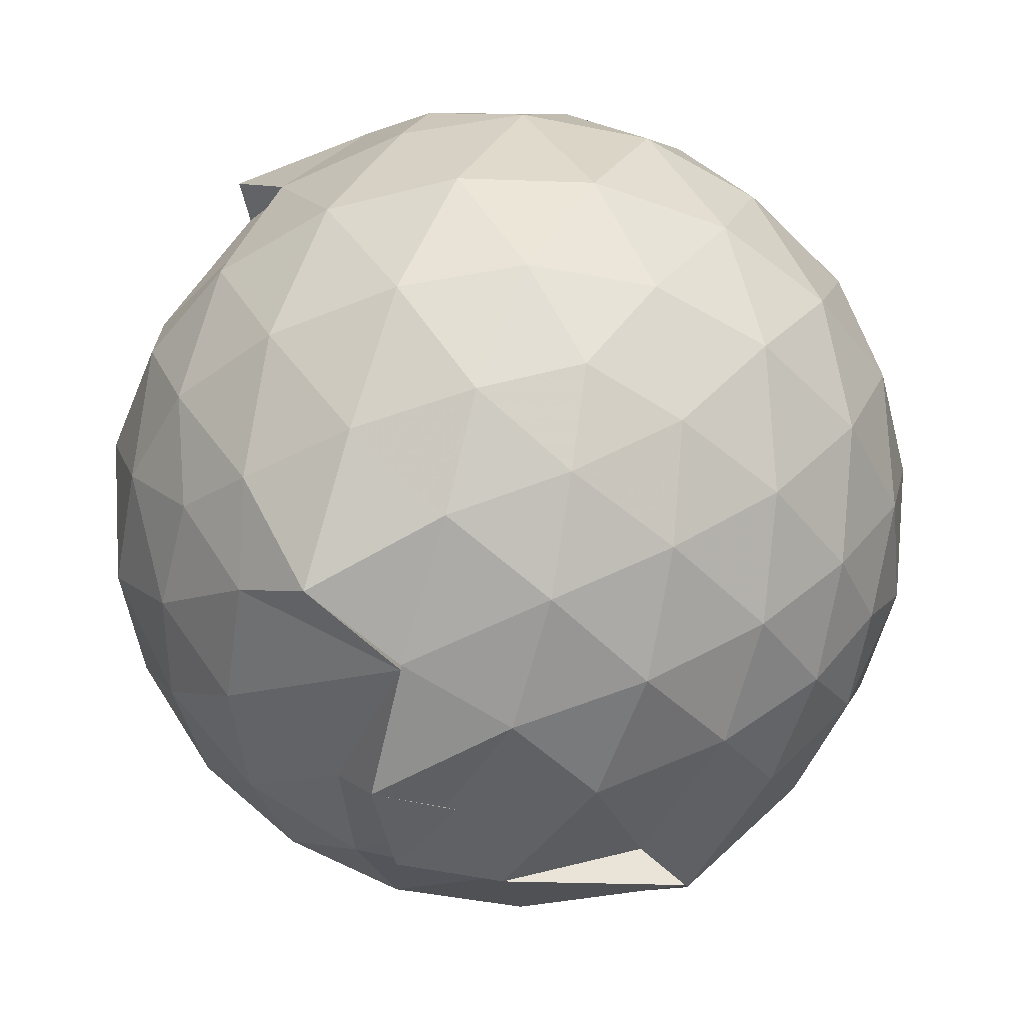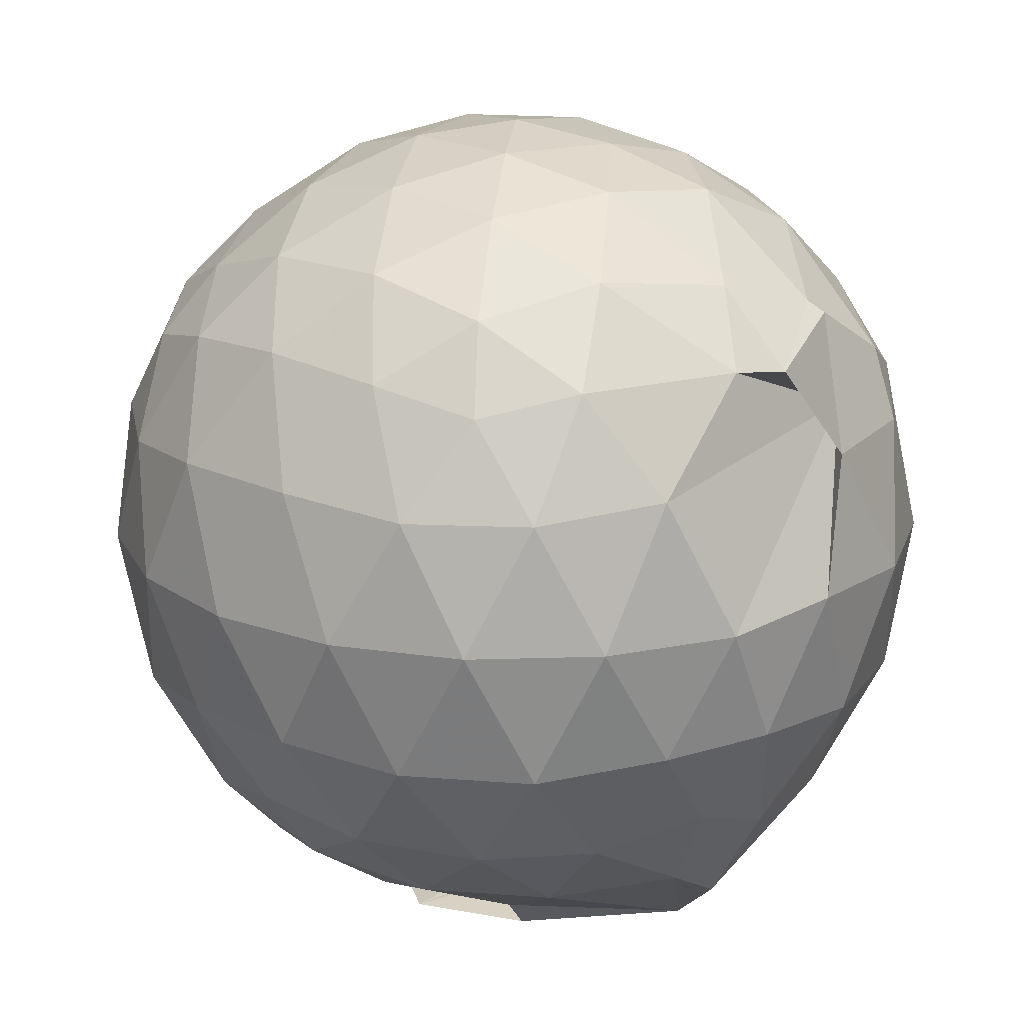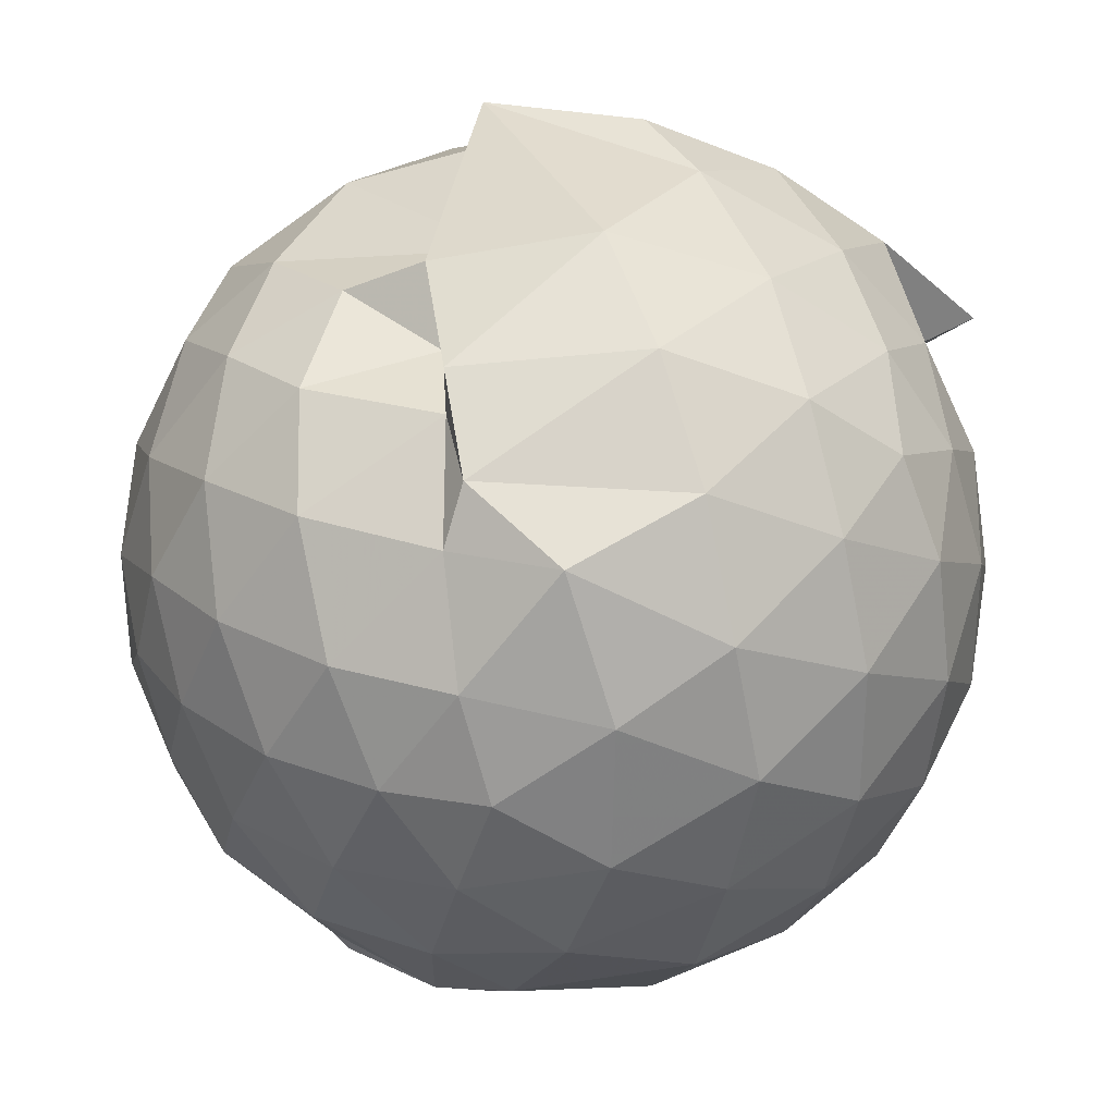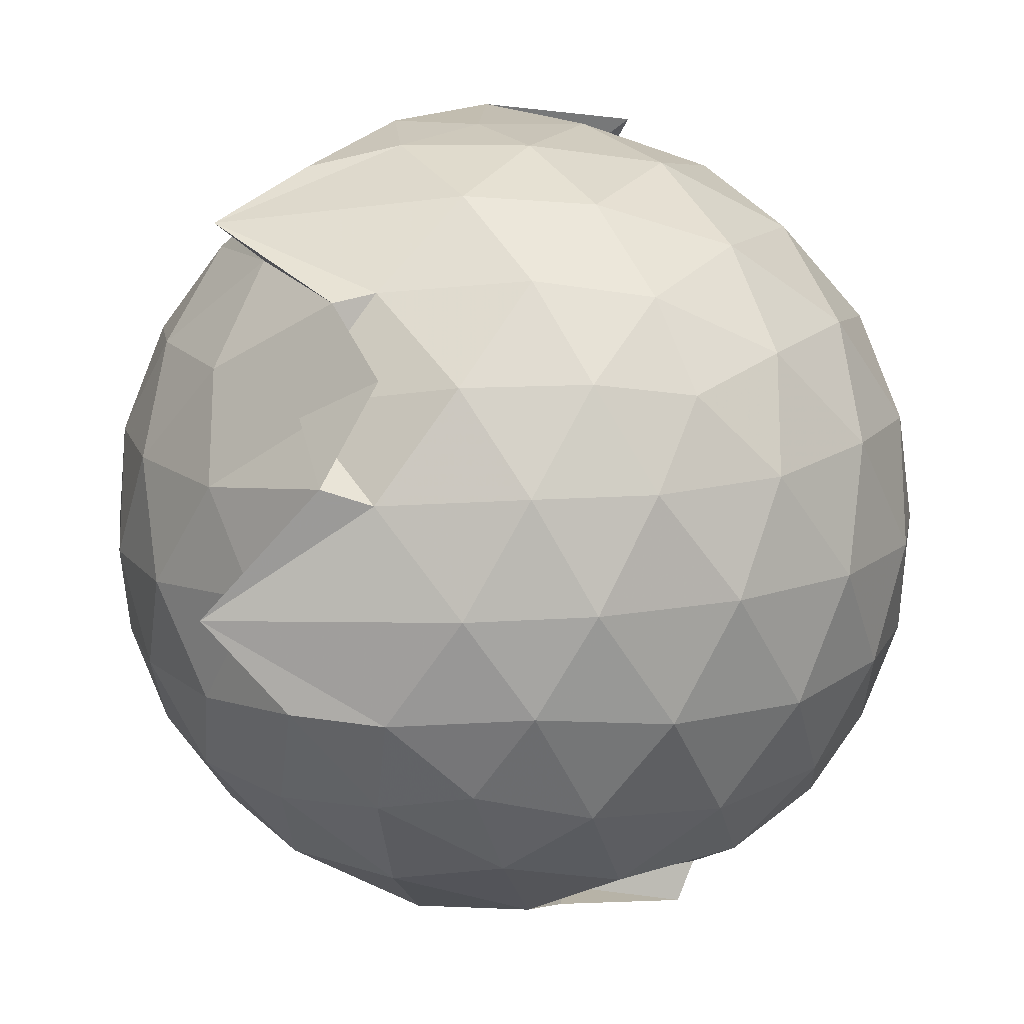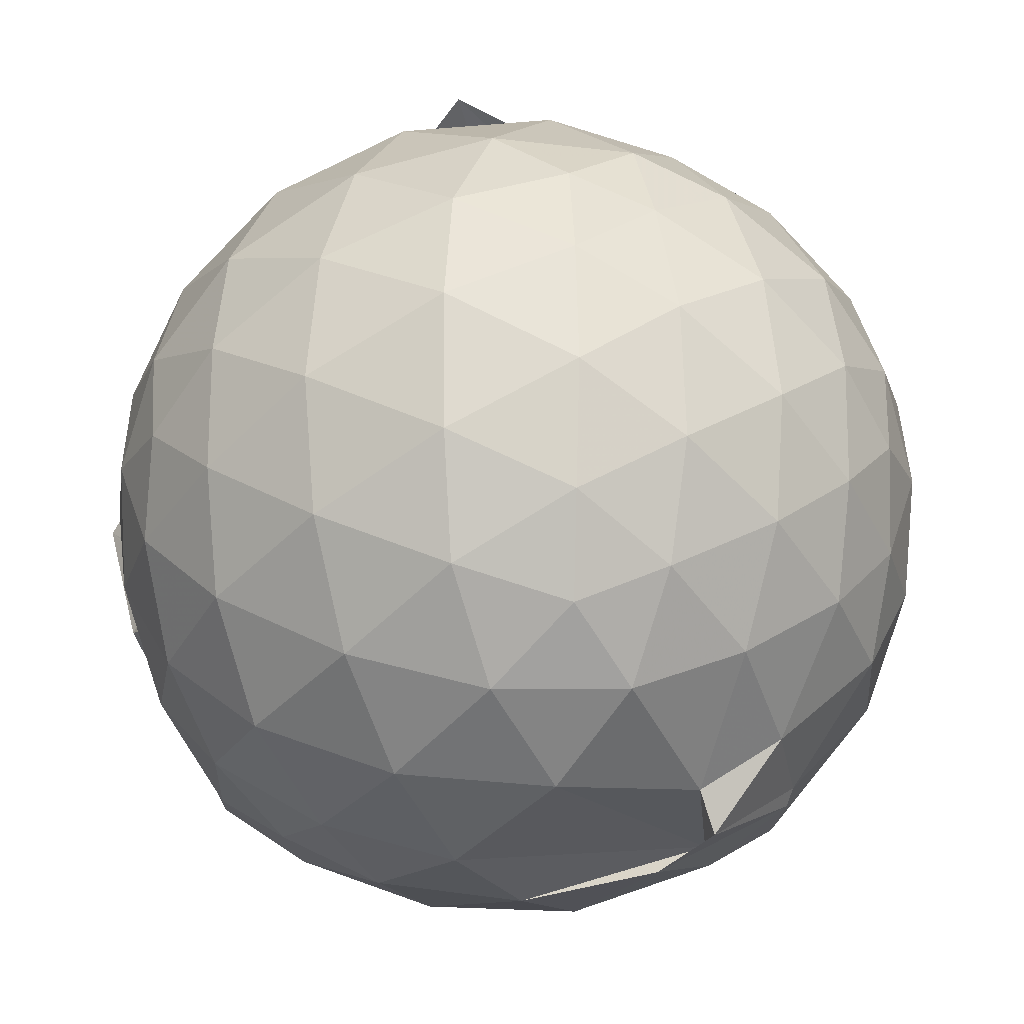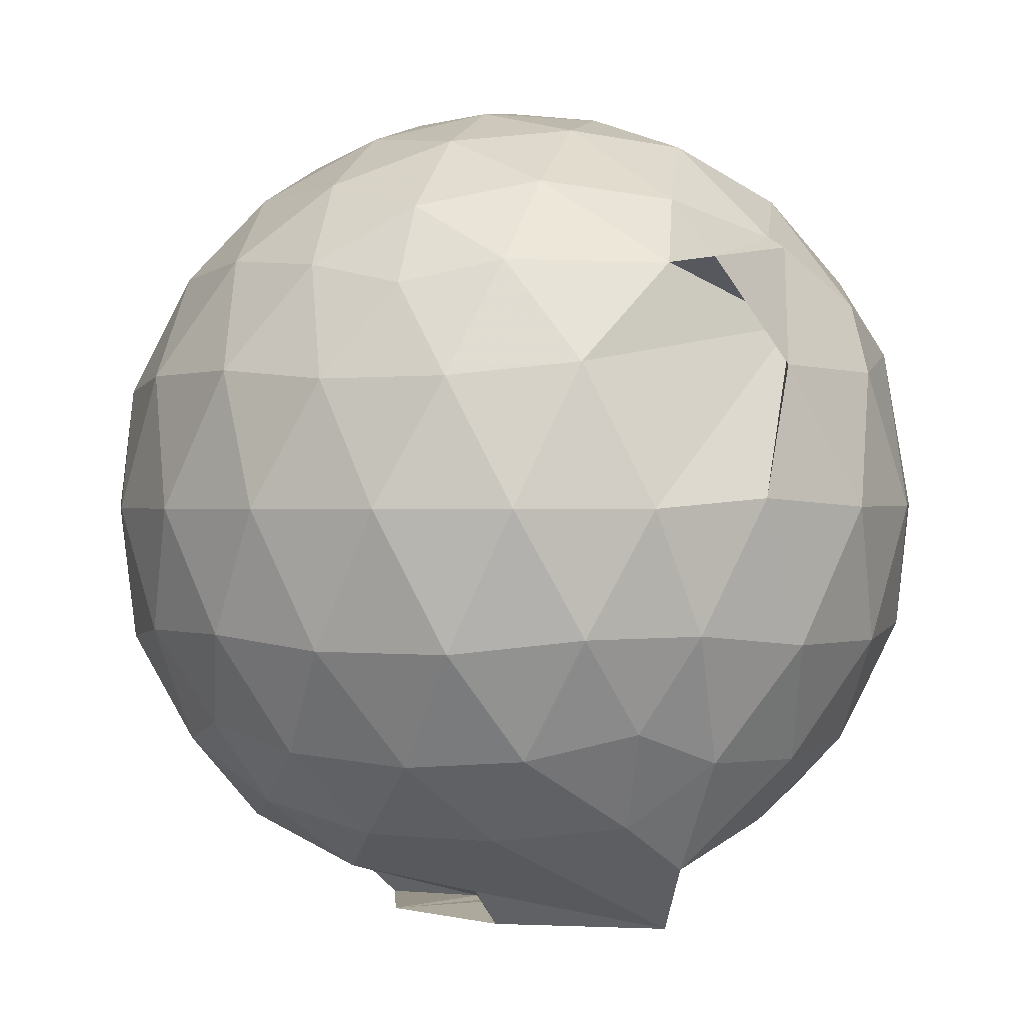
<metadata>
{"format":"obj","ext":"obj","renderer":"f3d","projection":"perspective","resolution":1024,"background":"white","views":[{"elev":-48.9,"azim":42.4,"up":"+Z"},{"elev":19.5,"azim":-47.4,"up":"+Z"},{"elev":29.9,"azim":66.6,"up":"+Y"},{"elev":-16.9,"azim":-143.6,"up":"+Y"},{"elev":-20.4,"azim":-62.1,"up":"+Y"},{"elev":0.4,"azim":-35.8,"up":"+Z"}]}
</metadata>
<code>
v -0.9199 -0.09804 1.073
v -1.27 -0.08981 -0.8732
v -0.07051 -0.09135 0.5917
v -0.1386 0.1414 0.632
v -0.2819 0.3863 0.6029
v -0.4801 0.5761 0.5147
v -0.6693 0.6195 0.4461
v -0.9007 0.681 0.578
v -1.152 0.6544 0.6448
v -1.417 0.5369 0.664
v -1.595 0.4211 0.5868
v -1.68 0.1917 0.6425
v -1.713 -0.09374 0.6667
v -1.681 -0.3762 0.6411
v -1.597 -0.5979 0.5908
v -1.42 -0.7492 0.6404
v -1.074 -0.8939 0.6409
v -1.021 -0.9864 0.6501
v -0.7007 -0.8548 0.6965
v -0.4874 -0.8523 0.5676
v -0.2786 -0.586 0.6506
v -0.1373 -0.3243 0.6441
v 0.01378 0.08237 0.3612
v -0.1002 0.3974 0.4221
v -0.3179 0.5119 0.5433
v -0.5169 0.6618 0.5031
v -0.7989 0.7638 0.431
v -0.8374 0.7412 0.244
v -1.338 0.7272 0.4086
v -1.583 0.5671 0.3838
v -1.753 0.337 0.3761
v -1.837 0.06578 0.4027
v -1.836 -0.2502 0.4053
v -1.753 -0.5245 0.379
v -1.582 -0.7576 0.3825
v -1.336 -0.9188 0.4129
v -0.7578 -0.9434 0.5107
v -0.8238 -1.007 0.4173
v -0.5034 -0.9255 0.4098
v -0.2793 -0.7447 0.4654
v -0.08761 -0.517 0.4222
v 0.01224 -0.2508 0.3682
v 0.01797 0.2119 0.1066
v -0.1266 0.4853 0.1091
v -0.3462 0.7039 0.1109
v -0.6286 0.842 0.1044
v -1.261 0.8986 0.1127
v -1.162 0.8449 0.09414
v -1.496 0.7009 0.09309
v -1.712 0.4856 0.09377
v -1.852 0.2115 0.09436
v -1.9 -0.0928 0.09436
v -1.853 -0.3975 0.09521
v -1.713 -0.6726 0.0952
v -1.497 -0.8883 0.09721
v -1.218 -1.025 0.09613
v -0.9392 -1.067 0.1189
v -0.6225 -1.032 0.09904
v -0.3458 -0.893 0.09997
v -0.1266 -0.6746 0.102
v 0.01348 -0.3791 0.1034
v 0.06364 -0.08826 0.06463
v -0.08286 0.3408 -0.1817
v -0.2532 0.5752 -0.182
v -0.4914 0.7369 -0.2099
v -0.821 0.8503 -0.2045
v -1.022 0.9006 -0.1662
v -1.33 0.7531 -0.1866
v -1.57 0.5762 -0.2161
v -1.756 0.3217 -0.2171
v -1.849 0.05131 -0.1877
v -1.849 -0.2366 -0.1878
v -1.755 -0.5076 -0.2158
v -1.579 -0.7594 -0.2176
v -1.34 -0.9363 -0.1861
v -1.088 -1.022 -0.1817
v -0.7922 -1.02 -0.2105
v -0.4901 -0.925 -0.2119
v -0.2538 -0.7617 -0.1842
v -0.08378 -0.5269 -0.1839
v 0.0003615 -0.2514 -0.2065
v 0.0005165 0.06392 -0.2074
v -0.2326 0.4114 -0.397
v -0.4212 0.5554 -0.4562
v -0.6818 0.6749 -0.4814
v -0.9767 0.7529 -0.4696
v -1.173 0.7164 -0.3969
v -1.367 0.5854 -0.4572
v -1.566 0.3792 -0.479
v -1.704 0.133 -0.4549
v -1.771 -0.09212 -0.3986
v -1.704 -0.3186 -0.4548
v -1.56 -0.5694 -0.4765
v -1.379 -0.7672 -0.4583
v -1.169 -0.9046 -0.4
v -0.9579 -0.9133 -0.4742
v -0.6818 -0.8595 -0.4845
v -0.4207 -0.7418 -0.4567
v -0.2321 -0.5981 -0.397
v -0.1528 -0.3758 -0.4551
v -0.1197 -0.09327 -0.4771
v -0.1526 0.1886 -0.4552
v -0.2149 -0.09241 0.7792
v -0.3289 0.1507 0.8353
v -0.5044 0.4006 0.8265
v -0.7105 0.5736 0.7434
v -0.9627 0.548 0.8168
v -1.257 0.4565 0.8242
v -1.491 0.3359 0.7504
v -1.546 0.05995 0.8295
v -1.545 -0.2466 0.839
v -1.496 -0.5146 0.7719
v -1.246 -0.6464 0.8333
v -0.9669 -0.7708 0.7969
v -0.7176 -0.8184 0.7215
v -0.5063 -0.5904 0.836
v -0.3292 -0.3396 0.8438
v -0.432 -0.09766 0.9434
v -0.5857 0.1482 0.9829
v -0.7682 0.3742 0.9393
v -1.048 0.3015 0.9799
v -1.32 0.195 0.9356
v -1.335 -0.09972 0.9766
v -1.31 -0.3837 0.9448
v -1.045 -0.4951 0.9783
v -0.7738 -0.5619 0.9514
v -0.5894 -0.3453 0.9781
v -0.688 -0.09755 1.044
v -0.8472 0.1282 1.045
v -1.111 0.04165 1.044
v -1.111 -0.2391 1.041
v -0.8479 -0.3287 1.036
v -0.3512 0.3283 -0.5893
v -0.5957 0.46 -0.6531
v -0.9316 0.5501 -0.7306
v -1.106 0.6023 -0.6066
v -1.329 0.3981 -0.6584
v -1.514 0.1531 -0.6512
v -1.63 -0.09188 -0.5883
v -1.509 -0.3422 -0.6496
v -1.332 -0.5847 -0.6549
v -1.099 -0.7751 -0.6238
v -0.9192 -0.7444 -0.7348
v -0.5965 -0.6457 -0.6525
v -0.3518 -0.5148 -0.5885
v -0.2971 -0.2473 -0.6507
v -0.297 0.06036 -0.6512
v -0.5305 0.1994 -0.7588
v -0.8718 0.3061 -0.8051
v -0.807 0.3808 -0.905
v -1.2 0.1516 -0.7998
v -1.398 -0.09936 -0.7587
v -1.21 -0.3415 -0.8083
v -0.8079 -0.552 -0.9068
v -0.8697 -0.4929 -0.8047
v -0.5287 -0.3852 -0.7589
v -0.5105 -0.09349 -0.8013
v -0.7819 0.04709 -0.8634
v -1.133 0.1212 -0.8695
v -1.03 -0.09039 -0.8641
v -1.131 -0.3114 -0.8957
v -0.781 -0.2324 -0.865
f 3 23 4
f 4 23 24
f 4 24 5
f 5 24 25
f 5 25 6
f 6 25 26
f 6 26 7
f 7 26 27
f 7 27 8
f 8 27 28
f 8 28 9
f 9 28 29
f 9 29 10
f 10 29 30
f 10 30 11
f 11 30 31
f 11 31 12
f 12 31 32
f 12 32 13
f 13 32 33
f 13 33 14
f 14 33 34
f 14 34 15
f 15 34 35
f 15 35 16
f 16 35 36
f 16 36 17
f 17 36 37
f 17 37 18
f 18 37 38
f 18 38 19
f 19 38 39
f 19 39 20
f 20 39 40
f 20 40 21
f 21 40 41
f 21 41 22
f 22 41 42
f 22 42 3
f 3 42 23
f 23 43 24
f 24 43 44
f 24 44 25
f 25 44 45
f 25 45 26
f 26 45 46
f 26 46 27
f 27 46 47
f 27 47 28
f 28 47 48
f 28 48 29
f 29 48 49
f 29 49 30
f 30 49 50
f 30 50 31
f 31 50 51
f 31 51 32
f 32 51 52
f 32 52 33
f 33 52 53
f 33 53 34
f 34 53 54
f 34 54 35
f 35 54 55
f 35 55 36
f 36 55 56
f 36 56 37
f 37 56 57
f 37 57 38
f 38 57 58
f 38 58 39
f 39 58 59
f 39 59 40
f 40 59 60
f 40 60 41
f 41 60 61
f 41 61 42
f 42 61 62
f 42 62 23
f 23 62 43
f 43 63 44
f 44 63 64
f 44 64 45
f 45 64 65
f 45 65 46
f 46 65 66
f 46 66 47
f 47 66 67
f 47 67 48
f 48 67 68
f 48 68 49
f 49 68 69
f 49 69 50
f 50 69 70
f 50 70 51
f 51 70 71
f 51 71 52
f 52 71 72
f 52 72 53
f 53 72 73
f 53 73 54
f 54 73 74
f 54 74 55
f 55 74 75
f 55 75 56
f 56 75 76
f 56 76 57
f 57 76 77
f 57 77 58
f 58 77 78
f 58 78 59
f 59 78 79
f 59 79 60
f 60 79 80
f 60 80 61
f 61 80 81
f 61 81 62
f 62 81 82
f 62 82 43
f 43 82 63
f 63 83 64
f 64 83 84
f 64 84 65
f 65 84 85
f 65 85 66
f 66 85 86
f 66 86 67
f 67 86 87
f 67 87 68
f 68 87 88
f 68 88 69
f 69 88 89
f 69 89 70
f 70 89 90
f 70 90 71
f 71 90 91
f 71 91 72
f 72 91 92
f 72 92 73
f 73 92 93
f 73 93 74
f 74 93 94
f 74 94 75
f 75 94 95
f 75 95 76
f 76 95 96
f 76 96 77
f 77 96 97
f 77 97 78
f 78 97 98
f 78 98 79
f 79 98 99
f 79 99 80
f 80 99 100
f 80 100 81
f 81 100 101
f 81 101 82
f 82 101 102
f 82 102 63
f 63 102 83
f 103 104 118
f 104 119 118
f 104 105 119
f 105 120 119
f 105 106 120
f 106 107 120
f 107 121 120
f 107 108 121
f 108 122 121
f 108 109 122
f 109 110 122
f 110 123 122
f 110 111 123
f 111 124 123
f 111 112 124
f 112 113 124
f 113 125 124
f 113 114 125
f 114 126 125
f 114 115 126
f 115 116 126
f 116 127 126
f 116 117 127
f 117 118 127
f 117 103 118
f 118 119 128
f 119 129 128
f 119 120 129
f 120 121 129
f 121 130 129
f 121 122 130
f 122 123 130
f 123 131 130
f 123 124 131
f 124 125 131
f 125 132 131
f 125 126 132
f 126 127 132
f 127 128 132
f 127 118 128
f 133 148 134
f 134 148 149
f 134 149 135
f 135 149 150
f 135 150 136
f 136 150 137
f 137 150 151
f 137 151 138
f 138 151 152
f 138 152 139
f 139 152 140
f 140 152 153
f 140 153 141
f 141 153 154
f 141 154 142
f 142 154 143
f 143 154 155
f 143 155 144
f 144 155 156
f 144 156 145
f 145 156 146
f 146 156 157
f 146 157 147
f 147 157 148
f 147 148 133
f 148 158 149
f 149 158 159
f 149 159 150
f 150 159 151
f 151 159 160
f 151 160 152
f 152 160 153
f 153 160 161
f 153 161 154
f 154 161 155
f 155 161 162
f 155 162 156
f 156 162 157
f 157 162 158
f 157 158 148
f 3 4 103
f 103 4 104
f 4 5 104
f 104 5 105
f 5 6 105
f 105 6 106
f 6 7 106
f 7 8 106
f 106 8 107
f 8 9 107
f 107 9 108
f 9 10 108
f 108 10 109
f 10 11 109
f 11 12 109
f 109 12 110
f 12 13 110
f 110 13 111
f 13 14 111
f 111 14 112
f 14 15 112
f 15 16 112
f 112 16 113
f 16 17 113
f 113 17 114
f 17 18 114
f 114 18 115
f 18 19 115
f 19 20 115
f 115 20 116
f 20 21 116
f 116 21 117
f 21 22 117
f 117 22 103
f 22 3 103
f 83 133 84
f 84 133 134
f 84 134 85
f 85 134 135
f 85 135 86
f 86 135 136
f 86 136 87
f 87 136 88
f 88 136 137
f 88 137 89
f 89 137 138
f 89 138 90
f 90 138 139
f 90 139 91
f 91 139 92
f 92 139 140
f 92 140 93
f 93 140 141
f 93 141 94
f 94 141 142
f 94 142 95
f 95 142 96
f 96 142 143
f 96 143 97
f 97 143 144
f 97 144 98
f 98 144 145
f 98 145 99
f 99 145 100
f 100 145 146
f 100 146 101
f 101 146 147
f 101 147 102
f 102 147 133
f 102 133 83
f 128 129 1
f 129 130 1
f 130 131 1
f 131 132 1
f 132 128 1
f 159 158 2
f 160 159 2
f 161 160 2
f 162 161 2
f 158 162 2

</code>
